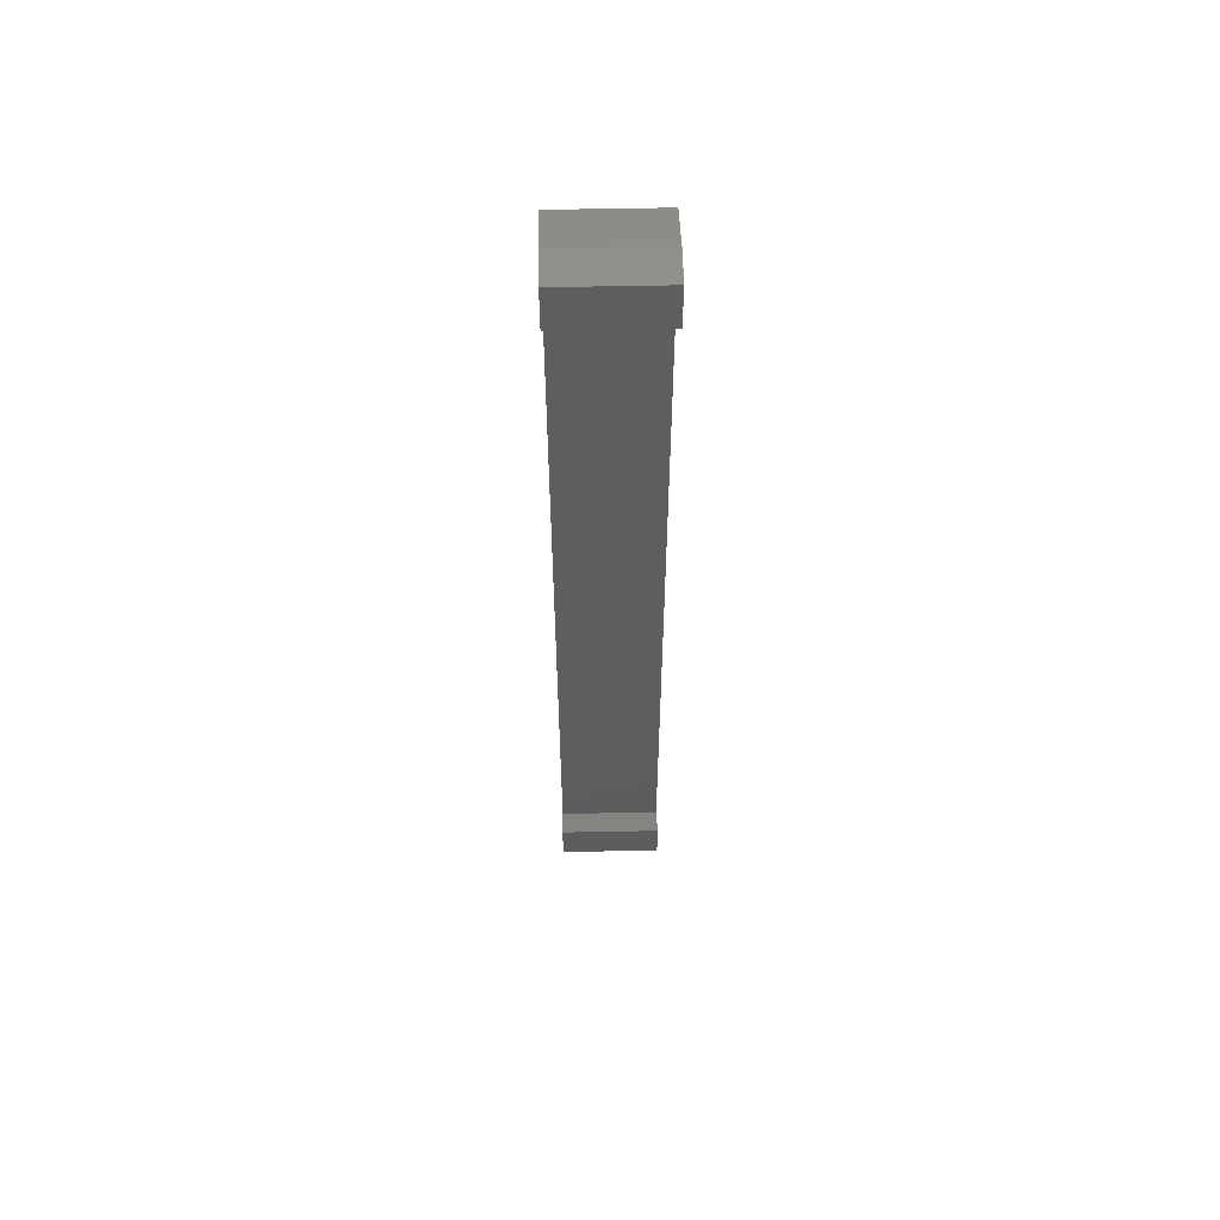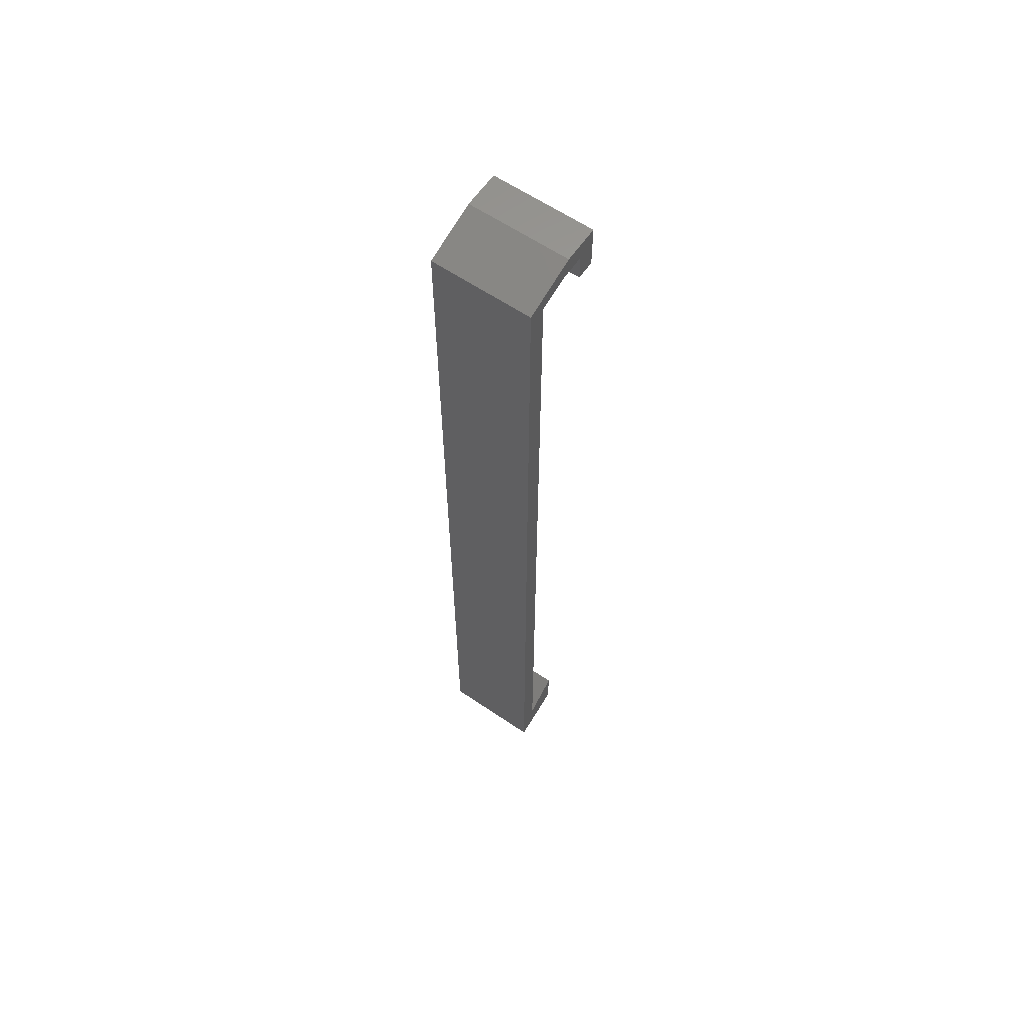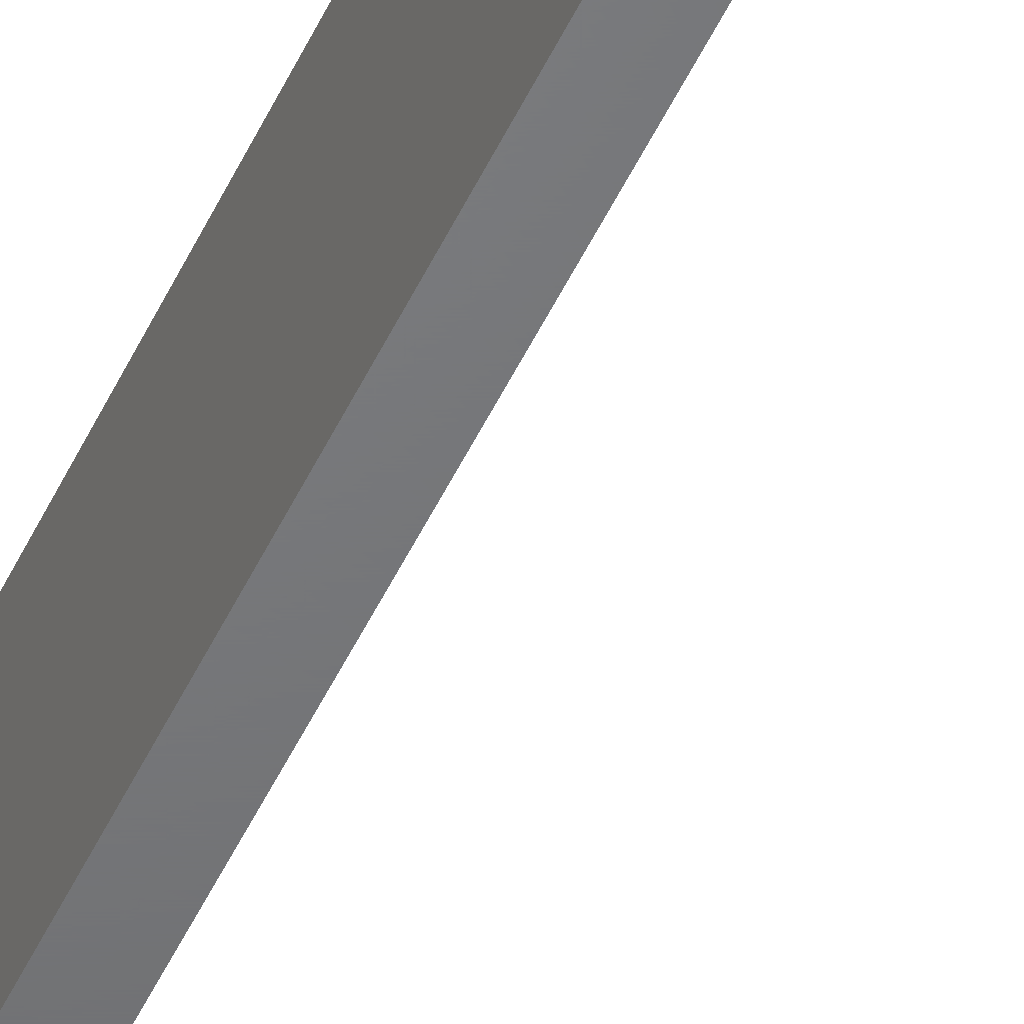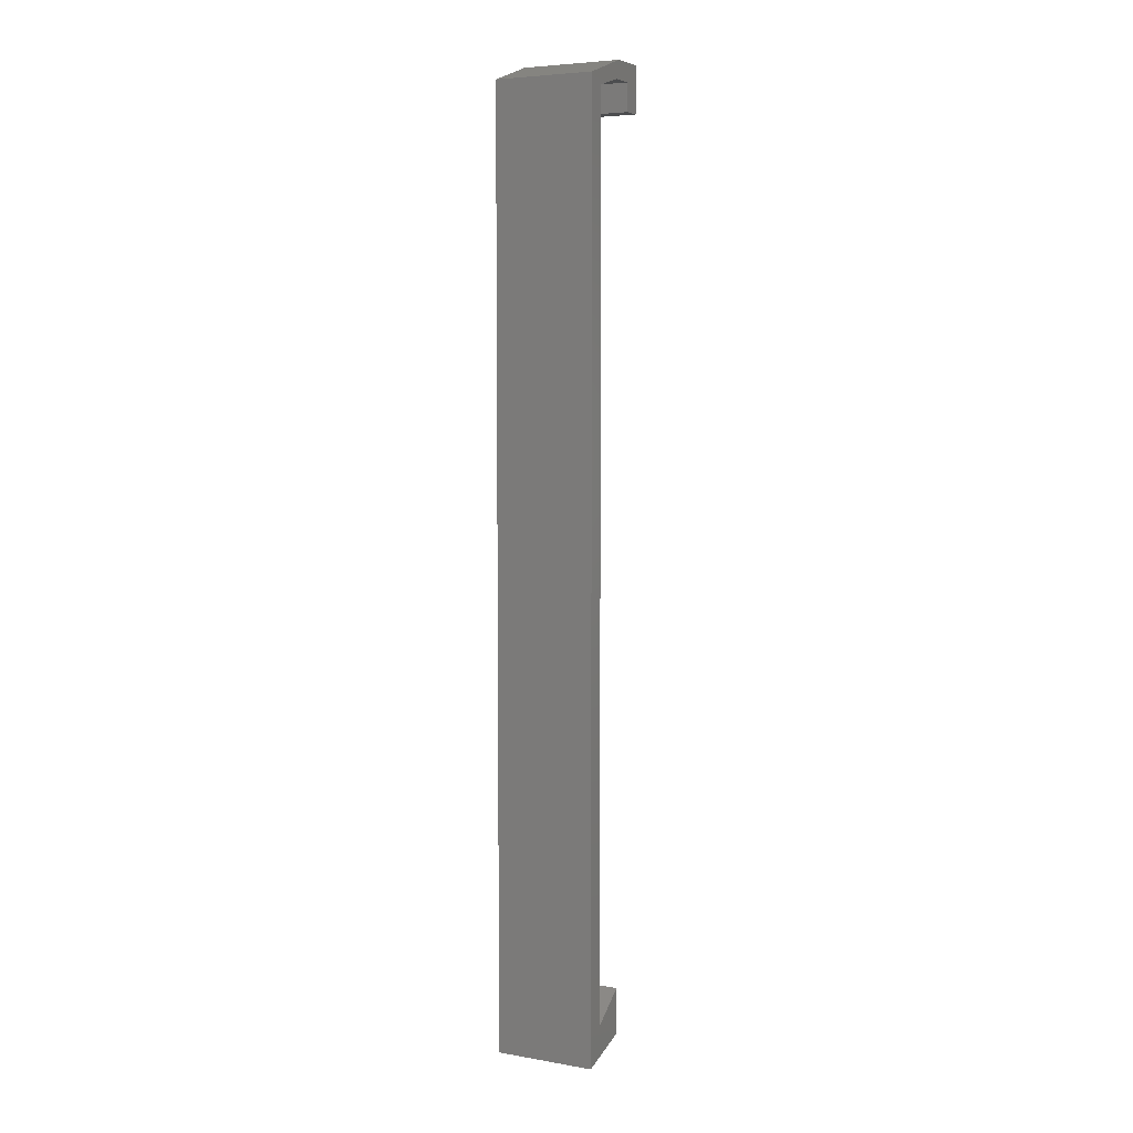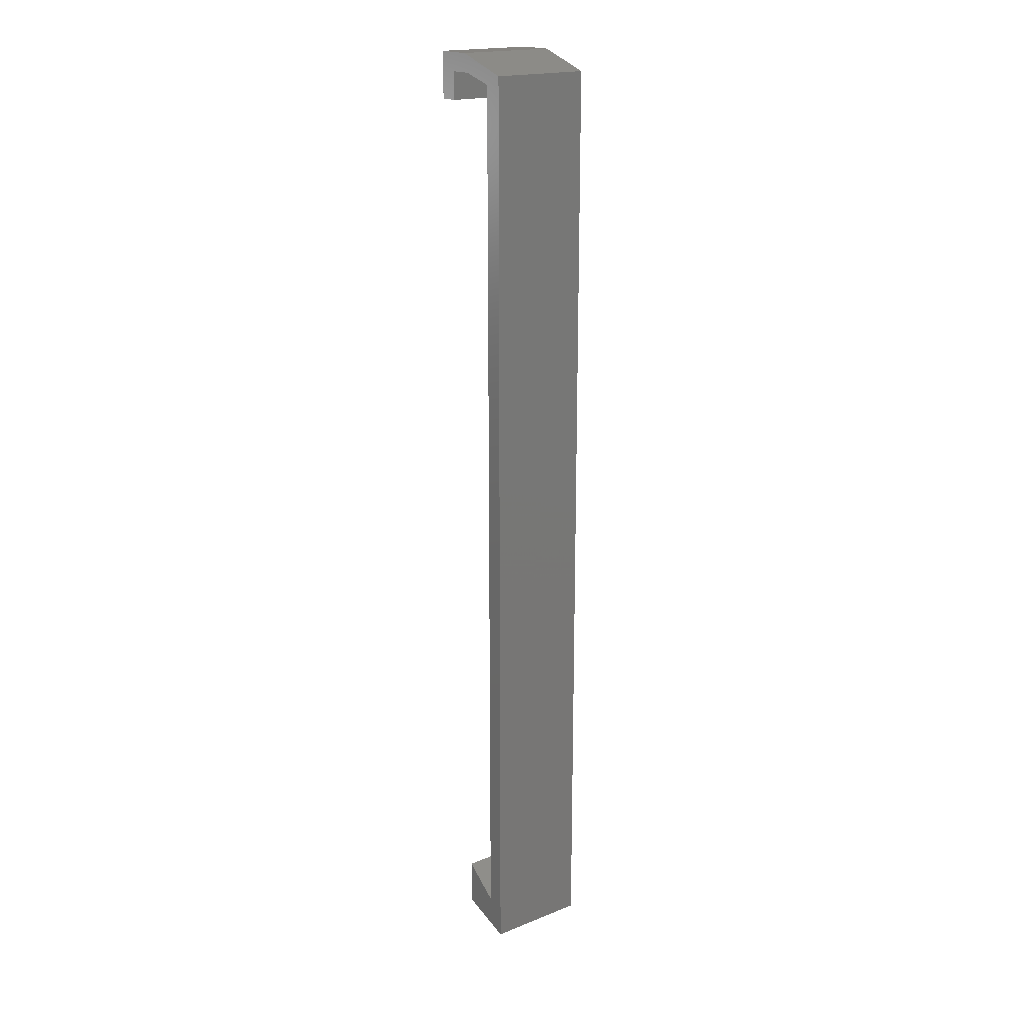
<metadata>
{"format":"stl","ext":"stl","renderer":"f3d","projection":"perspective","resolution":1024,"background":"white","views":[{"elev":56.6,"azim":-91.2,"up":"+Y"},{"elev":61.7,"azim":124.6,"up":"+Y"},{"elev":-49.9,"azim":155.7,"up":"+Z"},{"elev":5.5,"azim":117.8,"up":"+Y"},{"elev":18.8,"azim":53.1,"up":"+Y"}]}
</metadata>
<code>
# stl→obj: 27 verts, 50 faces
v -8 95 1.776e-15
v -10 95 2.22e-15
v -8 98 1.776e-15
v 0 -4 0
v -2 0 4.441e-16
v 0 98 0
v -6 -2 1.332e-15
v -6 0 1.332e-15
v -6 3 1.332e-15
v -2 97 4.441e-16
v -6 100 1.332e-15
v -5.5 98 1.221e-15
v -10 100 2.22e-15
v 2.442e-15 -4 11
v 2.442e-15 98 11
v -6 -2 5.5
v -6 -2 11
v -2 0 11
v -2 97 11
v -6 100 11
v -5.5 98 11
v -8 98 11
v -10 100 11
v -10 95 11
v -8 95 11
v -6 0 11
v -6 3 11
f 1 2 3
f 4 5 6
f 7 5 4
f 8 5 7
f 5 8 9
f 10 6 5
f 11 10 12
f 10 11 6
f 3 11 12
f 3 13 11
f 13 3 2
f 14 6 15
f 6 14 4
f 7 4 16
f 16 14 17
f 14 16 4
f 18 15 19
f 20 19 15
f 19 20 21
f 20 22 21
f 23 22 20
f 24 22 23
f 22 24 25
f 15 18 14
f 26 18 27
f 17 18 26
f 18 17 14
f 16 26 8
f 16 8 7
f 26 16 17
f 8 27 9
f 27 8 26
f 18 9 27
f 9 18 5
f 3 21 22
f 21 3 12
f 15 11 20
f 11 15 6
f 5 19 10
f 19 5 18
f 12 10 21
f 21 10 19
f 25 3 22
f 3 25 1
f 20 13 23
f 13 20 11
f 2 23 13
f 23 2 24
f 2 25 24
f 25 2 1

</code>
